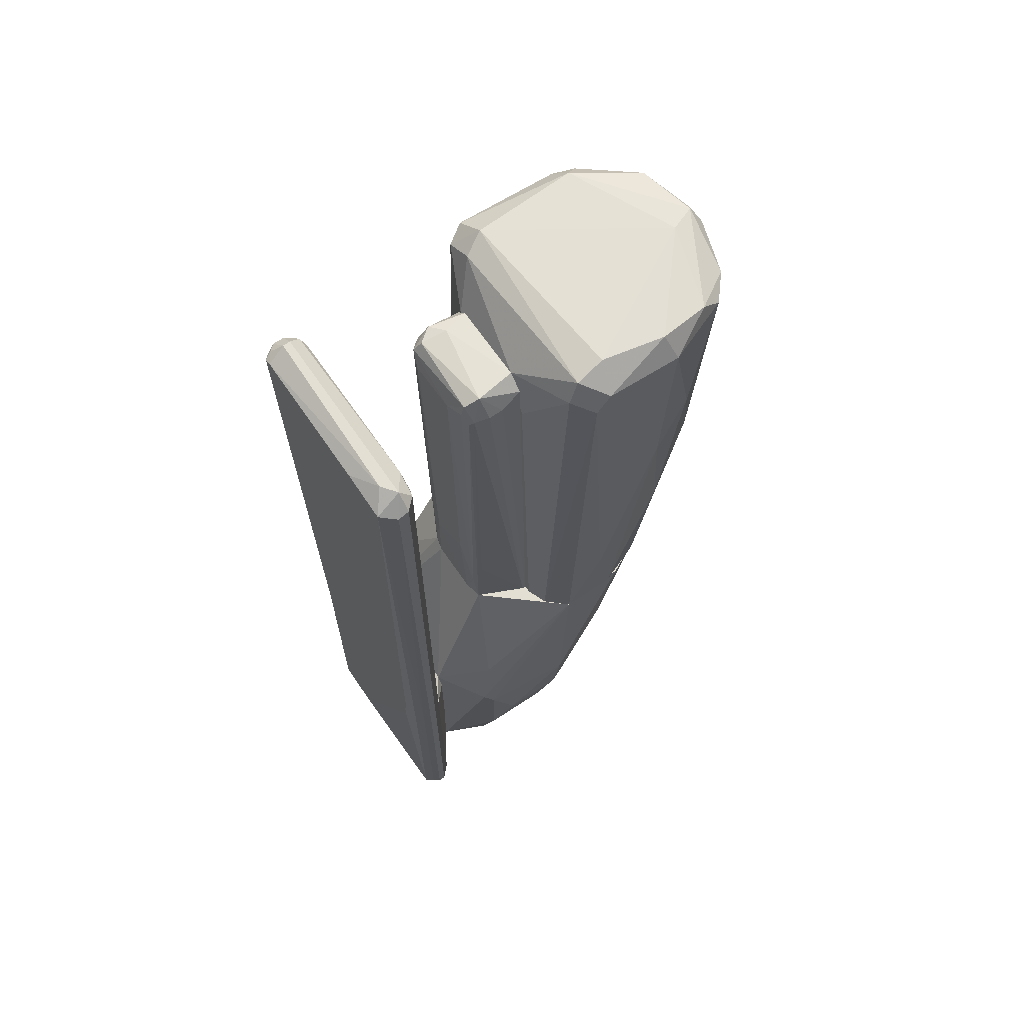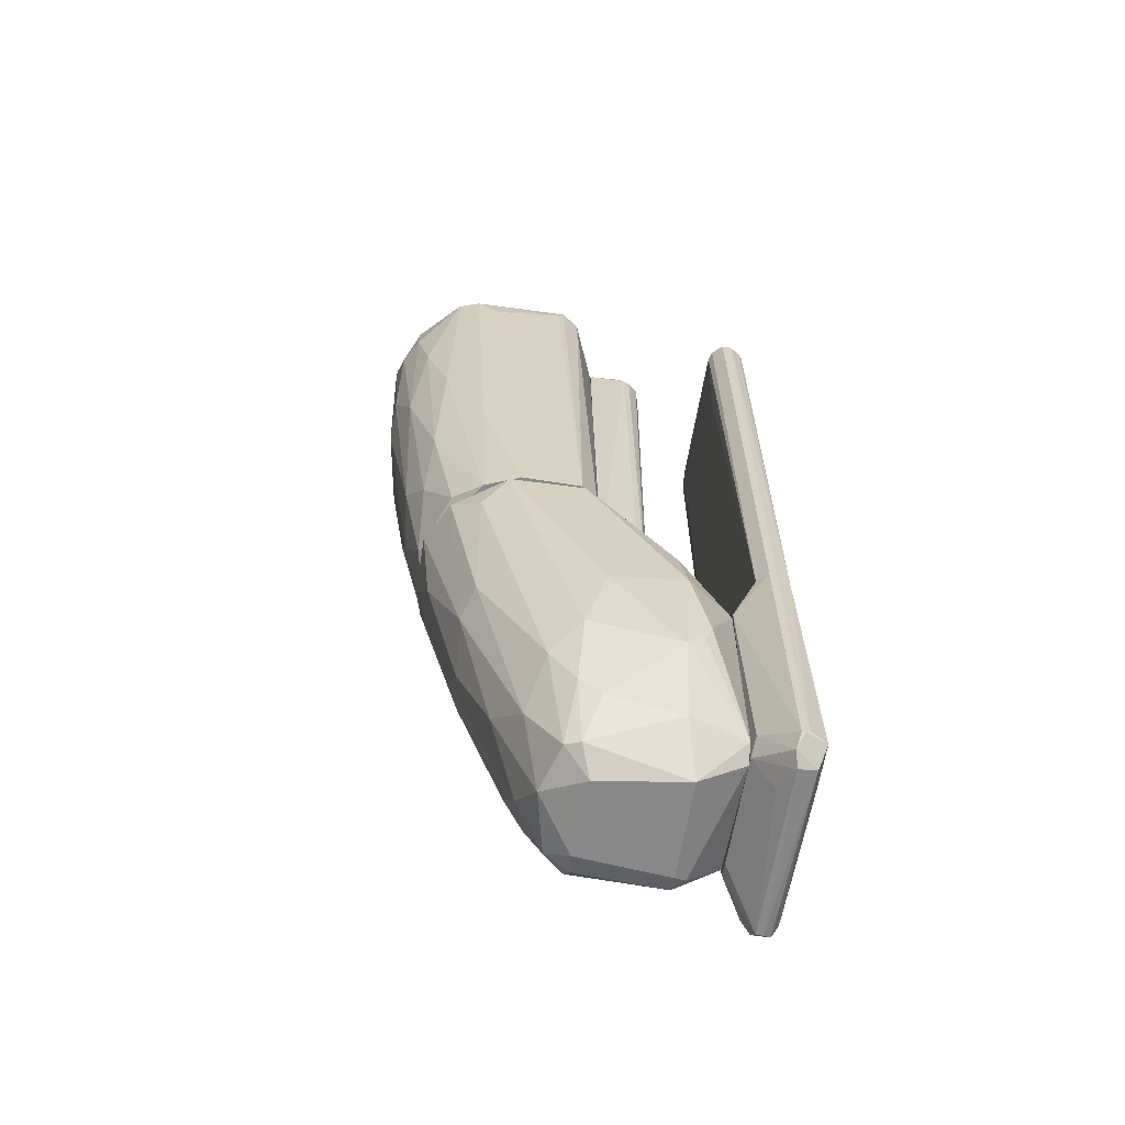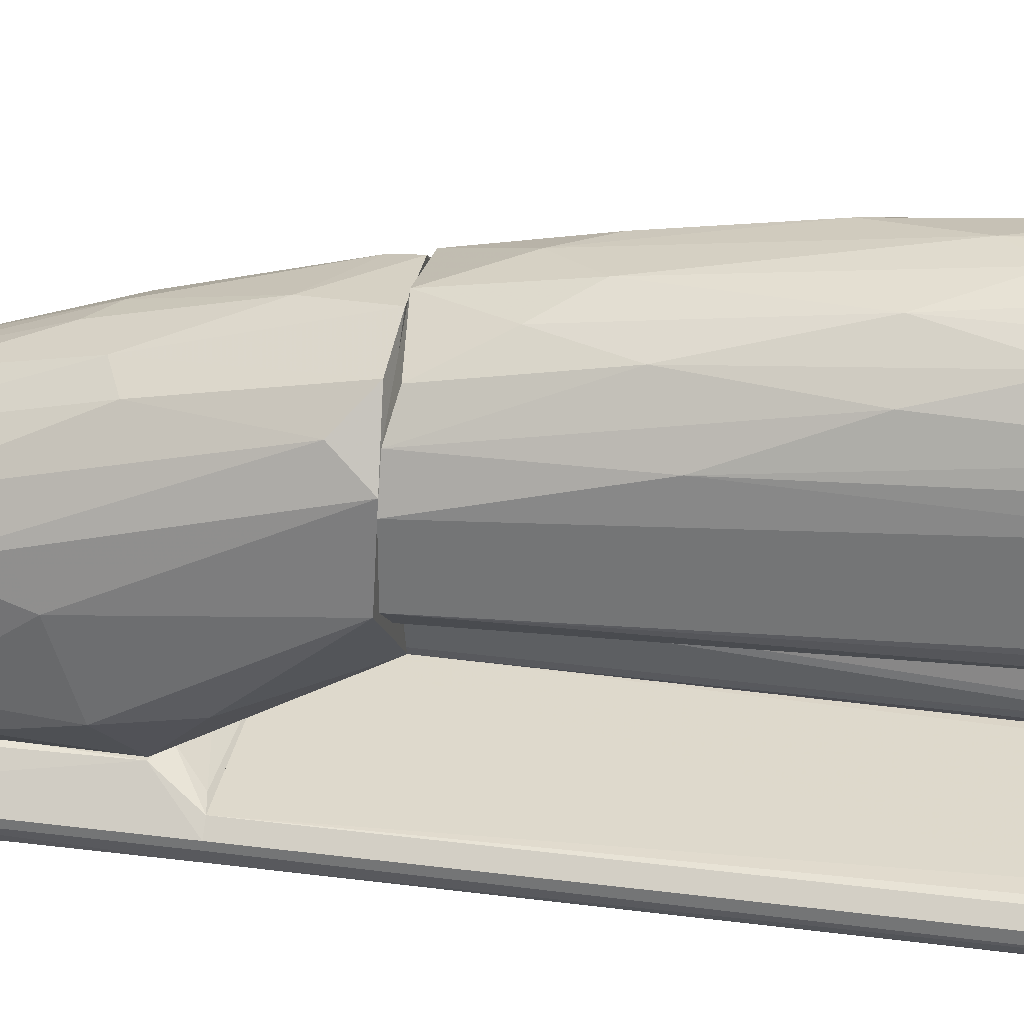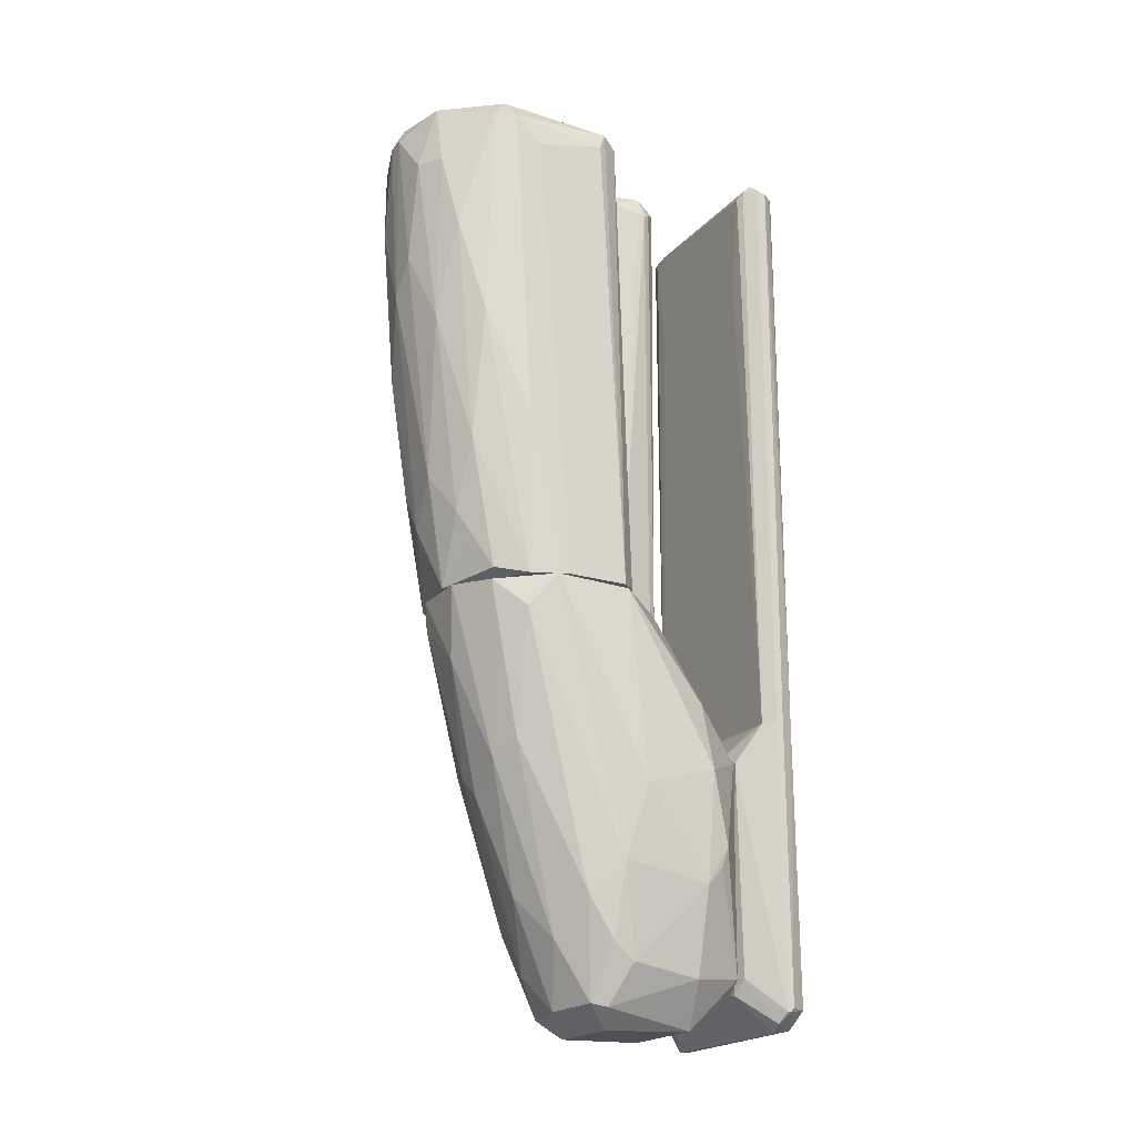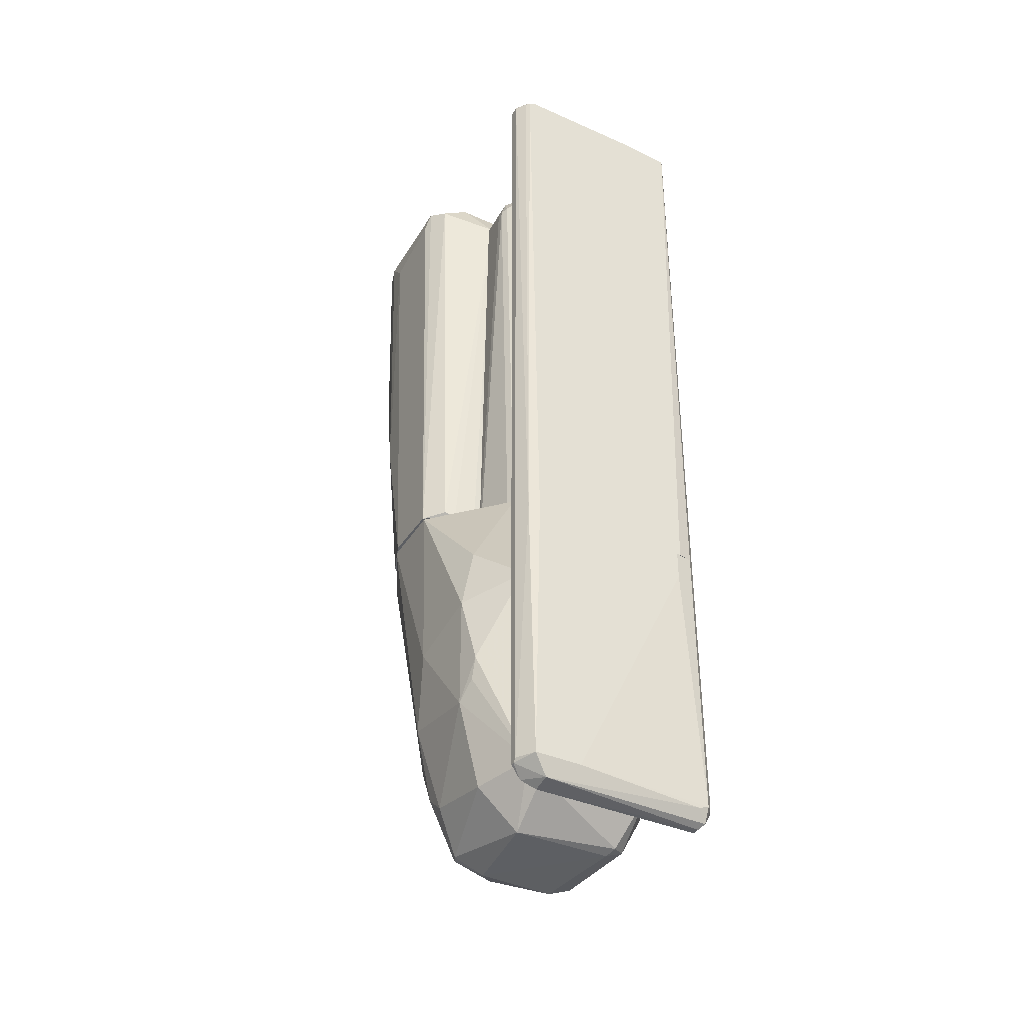
<metadata>
{"format":"obj","ext":"obj","renderer":"f3d","projection":"perspective","resolution":1024,"background":"white","views":[{"elev":66.7,"azim":-124.4,"up":"+Y"},{"elev":-63.2,"azim":80.8,"up":"+Y"},{"elev":32.0,"azim":100.1,"up":"+Z"},{"elev":-20.6,"azim":61.2,"up":"+Y"},{"elev":-38.0,"azim":150.7,"up":"+Y"}]}
</metadata>
<code>
o convex_0
v 0.01748 -0.07965 -0.03128
v -0.01789 -0.07965 -0.03189
v -0.01789 -0.07965 -0.03067
v 0.01748 -0.03148 -0.03067
v 0.01016 -0.07661 -0.02518
v -0.009966 -0.03636 -0.02518
v -0.01301 -0.03148 -0.03494
v 0.01564 -0.07905 -0.03494
v 0.01443 -0.03148 -0.03494
v 0.01259 -0.03819 -0.02518
v -0.01057 -0.076 -0.02518
v -0.01789 -0.03148 -0.03067
v -0.01606 -0.07965 -0.03433
v 0.0132 -0.08271 -0.03067
v -0.01545 -0.08271 -0.03067
v -0.01606 -0.03148 -0.02884
v -0.01606 -0.03148 -0.03433
v 0.01564 -0.03148 -0.02884
v 0.0132 -0.0821 -0.03372
v 0.01625 -0.03148 -0.03433
v 0.01259 -0.07417 -0.02579
v 0.01748 -0.07965 -0.03067
v 0.007719 -0.07905 -0.03494
v -0.01119 -0.05709 -0.02518
v -0.01606 -0.07905 -0.02884
v -0.01606 -0.0821 -0.03311
v -0.01728 -0.03148 -0.03311
v 0.008937 -0.03636 -0.02518
v 0.01748 -0.07905 -0.03189
v -0.01119 -0.0388 -0.02518
v 0.01748 -0.03148 -0.03189
v -0.01301 -0.03636 -0.03494
v -0.008135 -0.07661 -0.02518
v 0.008324 -0.08088 -0.02884
v -0.01545 -0.08271 -0.03189
v 0.01564 -0.08148 -0.03006
v 0.01259 -0.03209 -0.02823
v -0.01423 -0.08026 -0.03433
v -0.01789 -0.03148 -0.03189
v -0.01728 -0.07905 -0.03311
f 27 13 40
f 8 7 9
f 7 4 9
f 6 5 10
f 5 6 11
f 2 3 12
f 4 7 12
f 12 3 16
f 4 12 16
f 12 7 17
f 7 13 17
f 10 4 18
f 4 16 18
f 8 1 19
f 8 9 20
f 9 4 20
f 10 5 21
f 10 21 22
f 1 4 22
f 4 10 22
f 7 8 23
f 8 19 23
f 11 6 24
f 24 16 25
f 3 15 25
f 15 11 25
f 16 3 25
f 11 24 25
f 3 2 26
f 15 3 26
f 12 17 27
f 17 13 27
f 6 10 28
f 10 18 28
f 4 1 29
f 1 8 29
f 8 20 29
f 6 16 30
f 24 6 30
f 16 24 30
f 20 4 31
f 4 29 31
f 29 20 31
f 13 7 32
f 7 23 32
f 23 13 32
f 5 11 33
f 11 15 33
f 33 15 34
f 14 5 34
f 15 14 34
f 5 33 34
f 14 15 35
f 19 14 35
f 15 26 35
f 26 19 35
f 5 14 36
f 19 1 36
f 14 19 36
f 21 5 36
f 22 21 36
f 1 22 36
f 16 6 37
f 18 16 37
f 6 28 37
f 28 18 37
f 13 23 38
f 23 19 38
f 26 13 38
f 19 26 38
f 2 12 39
f 27 2 39
f 12 27 39
f 26 2 40
f 13 26 40
f 2 27 40
o convex_1
v 0.01625 0.07218 -0.03372
v -0.01789 -0.03148 -0.03189
v -0.01728 -0.03148 -0.03311
v 0.01748 -0.03148 -0.03067
v -0.01423 0.06974 -0.02823
v -0.01606 0.07157 -0.03494
v 0.01443 -0.03148 -0.03494
v 0.01443 0.07096 -0.02823
v -0.01606 -0.03148 -0.02884
v 0.01564 -0.03148 -0.02884
v -0.01362 -0.03148 -0.03494
v 0.01564 0.07157 -0.03494
v -0.01789 0.07157 -0.03067
v 0.01748 0.07157 -0.03067
v -0.01545 0.07401 -0.03067
v 0.01625 -0.03148 -0.03433
v 0.01198 0.05388 -0.02823
v 0.01748 0.07157 -0.0325
v 0.01503 0.07401 -0.03189
v -0.01789 0.07096 -0.0325
v -0.01606 0.07157 -0.02884
v 0.01564 0.07218 -0.02884
v -0.01606 -0.03148 -0.03433
v -0.01789 -0.03148 -0.03067
v -0.0124 0.0545 -0.02823
v -0.01301 0.07401 -0.0325
v 0.01748 -0.03148 -0.03189
v 0.01443 0.07218 -0.03494
v -0.01179 0.07157 -0.02823
v 0.01503 0.07401 -0.03067
v 0.01625 0.07157 -0.03433
v -0.008138 0.07218 -0.03494
f 66 68 72
f 42 43 44
f 44 43 47
f 42 44 49
f 49 44 50
f 47 43 51
f 46 47 51
f 47 46 52
f 50 44 54
f 44 47 56
f 47 52 56
f 48 45 57
f 50 48 57
f 49 50 57
f 54 44 58
f 58 41 59
f 54 58 59
f 43 42 60
f 46 43 60
f 42 53 60
f 55 46 60
f 53 55 60
f 49 45 61
f 53 49 61
f 55 53 61
f 48 50 62
f 50 54 62
f 43 46 63
f 51 43 63
f 46 51 63
f 42 49 64
f 53 42 64
f 49 53 64
f 45 49 65
f 57 45 65
f 49 57 65
f 46 55 66
f 55 59 66
f 44 56 67
f 58 44 67
f 56 58 67
f 41 52 68
f 52 46 68
f 59 41 68
f 66 59 68
f 45 48 69
f 61 45 69
f 55 61 69
f 48 62 69
f 69 62 70
f 54 59 70
f 59 55 70
f 62 54 70
f 55 69 70
f 52 41 71
f 56 52 71
f 41 58 71
f 58 56 71
f 46 66 72
f 68 46 72
o convex_2
v 0.01808 -0.0577 -0.01847
v 0.005275 -0.01258 0.02482
v -0.005086 -0.01258 0.02482
v 0.002226 -0.08026 0.00409
v -0.01789 -0.04064 -0.01908
v 0.007105 -0.01258 -0.01298
v -0.01362 -0.07661 -0.01115
v -0.0185 -0.01258 0.01201
v 0.01869 -0.01258 0.01201
v 0.008935 -0.07661 -0.02518
v 0.01564 -0.07051 0.000429
v 0.01199 -0.0382 -0.02518
v -0.01606 -0.0638 0.001648
v -0.01058 -0.07477 -0.02518
v -0.007523 -0.01258 -0.01298
v -0.009964 -0.03697 -0.02518
v 0.0193 -0.0132 -0.000785
v 0.008935 -0.0827 -0.01725
v -0.008134 -0.08026 0.001648
v 0.01138 -0.03881 0.01568
v -0.009964 -0.04125 0.01568
v -0.0185 -0.05709 -0.01237
v -0.01911 -0.01258 0.000424
v -0.000819 -0.04612 0.0169
v 0.01991 -0.04551 -0.003834
v -0.007523 -0.0827 -0.01725
v 0.0193 -0.04185 -0.01664
v 0.007105 -0.08332 -0.002611
v 0.01503 -0.07538 -0.01541
v -0.01545 -0.0132 0.01811
v -0.01911 -0.04795 -0.00079
v 0.01625 -0.01808 0.01628
v 0.01869 -0.05831 -0.000178
v 0.008323 -0.0699 0.00714
v 0.01138 -0.08026 -0.00079
v -0.008746 -0.06684 0.007747
v -0.01728 -0.0638 -0.01664
v 0.01138 -0.07416 -0.02518
v -0.009353 -0.08209 -0.002611
v 0.006497 -0.04125 0.0175
v 0.01686 -0.03027 -0.01603
v -0.01545 -0.07173 -0.003834
v 0.01503 -0.06318 0.004697
v -0.01606 -0.0382 0.01079
v 0.01869 -0.06075 -0.01542
v -0.01606 -0.03149 -0.01664
v 0.01259 -0.0132 0.02116
v 0.002226 -0.06258 0.01141
v 0.004667 -0.01258 -0.01359
v -0.01301 -0.06806 0.00409
v 0.001619 -0.02417 0.02299
v -0.01058 -0.08148 -0.01725
v -0.003867 -0.07416 0.006528
v 0.01808 -0.05403 -0.01969
v -0.005697 -0.08332 -0.002004
v -0.006916 -0.01685 0.0236
v 0.01564 -0.07355 -0.003222
v -0.0185 -0.04429 -0.01725
v -0.004478 -0.04247 0.0175
v -0.0124 -0.07844 -0.002004
v -0.01423 -0.07477 -0.01725
v -0.01789 -0.06014 -0.001392
v -0.008134 -0.08209 -0.01908
v 0.01016 -0.07965 0.001643
f 115 106 136
f 75 74 78
f 75 78 80
f 78 74 81
f 84 82 86
f 80 78 87
f 86 77 88
f 84 86 88
f 78 81 89
f 80 87 95
f 89 81 97
f 89 97 99
f 98 90 100
f 75 80 102
f 80 95 103
f 97 81 105
f 81 104 105
f 100 90 107
f 90 101 107
f 77 86 109
f 82 84 110
f 90 82 110
f 101 90 110
f 106 92 112
f 84 78 113
f 78 89 113
f 99 84 113
f 89 99 113
f 104 92 115
f 83 105 115
f 105 104 115
f 92 106 115
f 102 80 116
f 93 102 116
f 80 103 116
f 99 97 117
f 97 105 117
f 110 73 117
f 101 110 117
f 88 77 118
f 87 88 118
f 77 95 118
f 95 87 118
f 81 74 119
f 104 81 119
f 92 104 119
f 74 112 119
f 112 92 119
f 76 106 120
f 112 96 120
f 106 112 120
f 78 84 121
f 87 78 121
f 84 88 121
f 88 87 121
f 91 108 122
f 108 93 122
f 93 116 122
f 116 85 122
f 74 75 123
f 112 74 123
f 96 112 123
f 98 111 124
f 91 76 125
f 108 91 125
f 76 120 125
f 120 96 125
f 84 99 126
f 73 110 126
f 110 84 126
f 117 73 126
f 99 117 126
f 76 91 127
f 100 76 127
f 98 100 127
f 91 111 127
f 111 98 127
f 75 102 128
f 102 93 128
f 123 75 128
f 105 83 129
f 83 107 129
f 107 101 129
f 101 117 129
f 117 105 129
f 95 77 130
f 94 103 130
f 103 95 130
f 77 109 130
f 109 94 130
f 93 108 131
f 96 123 131
f 108 125 131
f 125 96 131
f 128 93 131
f 123 128 131
f 111 91 132
f 85 114 132
f 114 79 132
f 91 122 132
f 122 85 132
f 79 124 132
f 124 111 132
f 109 86 133
f 79 114 133
f 114 109 133
f 86 124 133
f 124 79 133
f 103 94 134
f 94 109 134
f 114 85 134
f 109 114 134
f 116 103 134
f 85 116 134
f 86 82 135
f 82 90 135
f 90 98 135
f 124 86 135
f 98 124 135
f 76 100 136
f 106 76 136
f 100 107 136
f 107 83 136
f 83 115 136
o convex_3
v 0.004057 0.06182 -0.01481
v -0.01119 -0.01258 -0.005056
v -0.01119 -0.01258 -0.004447
v 0.009547 -0.01258 -0.004447
v -0.006305 0.06913 -0.004447
v -0.007527 -0.01258 -0.01298
v -0.008745 0.06548 -0.01298
v 0.008326 0.06669 -0.004447
v 0.007106 -0.01258 -0.01298
v 0.008326 0.06608 -0.01237
v -0.008745 0.06669 -0.004447
v -0.003868 0.007551 -0.0142
v -0.006916 0.06669 -0.0142
v 0.005888 0.06913 -0.01298
v 0.008936 0.06548 -0.01115
v 0.003449 0.00328 -0.0142
v -0.009356 0.06548 -0.01054
v -0.007527 0.06975 -0.01115
v 0.006497 0.0673 -0.0142
v 0.006497 0.06913 -0.004447
v -0.003868 0.06548 -0.01481
v -0.004477 -0.01258 -0.01359
v 0.007717 -0.01258 -0.01176
v -0.006916 -0.005254 -0.01359
v 0.005888 -0.008912 -0.01359
v -0.009356 0.06548 -0.008106
v 0.007717 0.06913 -0.01054
v 0.009547 -0.01258 -0.005056
v 0.005277 0.06975 -0.008717
v -0.006916 0.06852 -0.01359
v -0.008136 0.001451 -0.01237
v 0.008936 0.06548 -0.009933
v 0.004668 0.06486 -0.01481
v 0.004668 -0.01258 -0.01359
v -0.008136 0.06425 -0.01359
f 149 160 171
f 139 138 140
f 139 140 141
f 140 138 142
f 141 140 144
f 140 142 145
f 139 141 147
f 145 146 151
f 138 139 153
f 143 138 153
f 147 141 154
f 143 153 154
f 146 145 155
f 141 144 156
f 137 152 157
f 152 148 157
f 145 142 158
f 148 152 158
f 140 145 159
f 145 151 159
f 157 148 160
f 149 157 160
f 158 142 160
f 148 158 160
f 155 145 161
f 139 147 162
f 153 139 162
f 147 154 162
f 154 153 162
f 151 146 163
f 146 155 163
f 155 150 163
f 156 144 163
f 151 140 164
f 140 159 164
f 159 151 164
f 154 141 165
f 150 154 165
f 141 156 165
f 163 150 165
f 156 163 165
f 149 143 166
f 143 154 166
f 154 150 166
f 150 155 166
f 157 149 166
f 155 157 166
f 142 138 167
f 138 143 167
f 143 142 167
f 144 140 168
f 140 151 168
f 163 144 168
f 151 163 168
f 152 137 169
f 137 157 169
f 157 155 169
f 161 152 169
f 155 161 169
f 145 158 170
f 158 152 170
f 152 161 170
f 161 145 170
f 142 143 171
f 143 149 171
f 160 142 171
o convex_4
v -0.0124 -0.01258 -0.004447
v 0.001009 0.07157 0.03519
v -0.002036 0.07157 0.03519
v -0.006307 0.06912 -0.004447
v 0.0193 -0.01258 -0.000175
v -0.01606 -0.01258 0.0175
v 0.01869 0.07279 0.002875
v -0.01972 0.07279 0.004706
v 0.0132 -0.01136 0.02116
v 0.01747 0.07157 0.02421
v -0.01606 0.07462 0.02482
v -0.006307 0.006333 0.02848
v 0.007717 0.06729 -0.004443
v -0.01911 -0.01258 0.000434
v -0.0185 0.05022 0.02238
v 0.009547 0.03376 0.03092
v 0.01443 -0.01258 -0.003834
v 0.01381 0.07645 0.003488
v 0.0193 -0.01258 0.01019
v -0.01179 0.04901 0.03092
v -0.01667 0.07157 -0.000784
v 0.002835 -0.01258 0.02543
v 0.008936 0.07462 0.03153
v -0.000817 0.04108 0.03397
v 0.01625 0.03376 0.02482
v -0.01545 0.07645 0.005925
v 0.0193 0.06669 0.01628
v -0.01911 -0.01258 0.009583
v 0.01686 0.07157 -0.000175
v -0.01972 0.07157 0.0175
v -0.002647 0.07584 0.02909
v -0.01545 0.07157 0.02848
v 0.01137 0.06364 0.03153
v -0.01362 0.02768 0.02726
v -0.009967 -0.01258 0.02299
v 0.004058 0.006333 0.02909
v 0.01077 -0.01258 -0.004443
v 0.01503 0.07584 0.02116
v 0.01869 0.01547 0.0175
v -0.01972 0.003283 0.006534
v -0.01606 -0.01196 -0.003224
v -0.009355 0.05998 -0.004447
v -0.01972 0.06974 0.002262
v -0.006918 0.05632 0.03397
v -0.01606 0.07523 0.001047
v -0.0185 0.01731 0.01872
v 0.01199 0.07462 -0.000175
v 0.004058 0.04657 0.03397
v 0.0193 0.06974 0.004093
v -0.006918 0.02768 0.03153
v 0.01686 -0.01258 0.01628
v -0.01119 0.07157 0.03214
v -0.01606 0.03376 0.02543
v 0.0132 0.0112 0.02543
v 0.01625 -0.01196 -0.003224
v -0.01972 0.04047 0.01628
v -0.01301 0.006943 0.02482
v -0.000817 0.07523 0.03336
v 0.01381 0.05022 0.02909
v 0.008936 -0.000988 0.02604
v 0.007106 0.06364 0.03397
v -0.01728 0.07584 0.01628
v 0.01869 0.07157 0.02055
v -0.002647 -0.000988 0.02787
f 195 221 235
f 172 176 177
f 172 177 185
f 176 172 188
f 177 176 190
f 177 190 193
f 173 174 195
f 190 176 198
f 185 177 199
f 178 176 200
f 189 178 200
f 189 197 202
f 182 201 203
f 201 186 203
f 181 194 204
f 177 193 206
f 172 175 208
f 175 184 208
f 188 172 208
f 184 188 208
f 178 189 209
f 194 181 209
f 189 202 209
f 181 196 210
f 190 198 210
f 185 199 211
f 201 179 211
f 172 185 212
f 212 192 213
f 175 172 213
f 192 175 213
f 172 212 213
f 211 179 214
f 185 211 214
f 212 185 214
f 192 212 214
f 195 174 215
f 175 192 216
f 179 197 216
f 197 189 216
f 214 179 216
f 192 214 216
f 199 177 217
f 184 175 218
f 200 184 218
f 189 200 218
f 175 216 218
f 216 189 218
f 173 195 219
f 207 187 219
f 195 207 219
f 176 178 220
f 198 176 220
f 191 205 221
f 215 191 221
f 195 215 221
f 180 193 222
f 193 190 222
f 190 210 222
f 210 196 222
f 182 203 223
f 203 191 223
f 191 215 223
f 215 174 223
f 191 203 224
f 203 186 224
f 205 191 224
f 217 177 224
f 186 217 224
f 180 222 225
f 222 196 225
f 176 188 226
f 188 184 226
f 200 176 226
f 184 200 226
f 186 201 227
f 211 199 227
f 201 211 227
f 199 217 227
f 217 186 227
f 177 206 228
f 206 183 228
f 183 221 228
f 221 205 228
f 224 177 228
f 205 224 228
f 174 173 229
f 173 194 229
f 202 182 229
f 194 209 229
f 209 202 229
f 223 174 229
f 182 223 229
f 196 181 230
f 204 187 230
f 181 204 230
f 187 225 230
f 225 196 230
f 193 180 231
f 187 207 231
f 207 193 231
f 225 187 231
f 180 225 231
f 194 173 232
f 187 204 232
f 204 194 232
f 173 219 232
f 219 187 232
f 197 179 233
f 179 201 233
f 201 182 233
f 182 202 233
f 202 197 233
f 178 209 234
f 209 181 234
f 181 210 234
f 210 198 234
f 220 178 234
f 198 220 234
f 206 193 235
f 183 206 235
f 193 207 235
f 207 195 235
f 221 183 235

</code>
